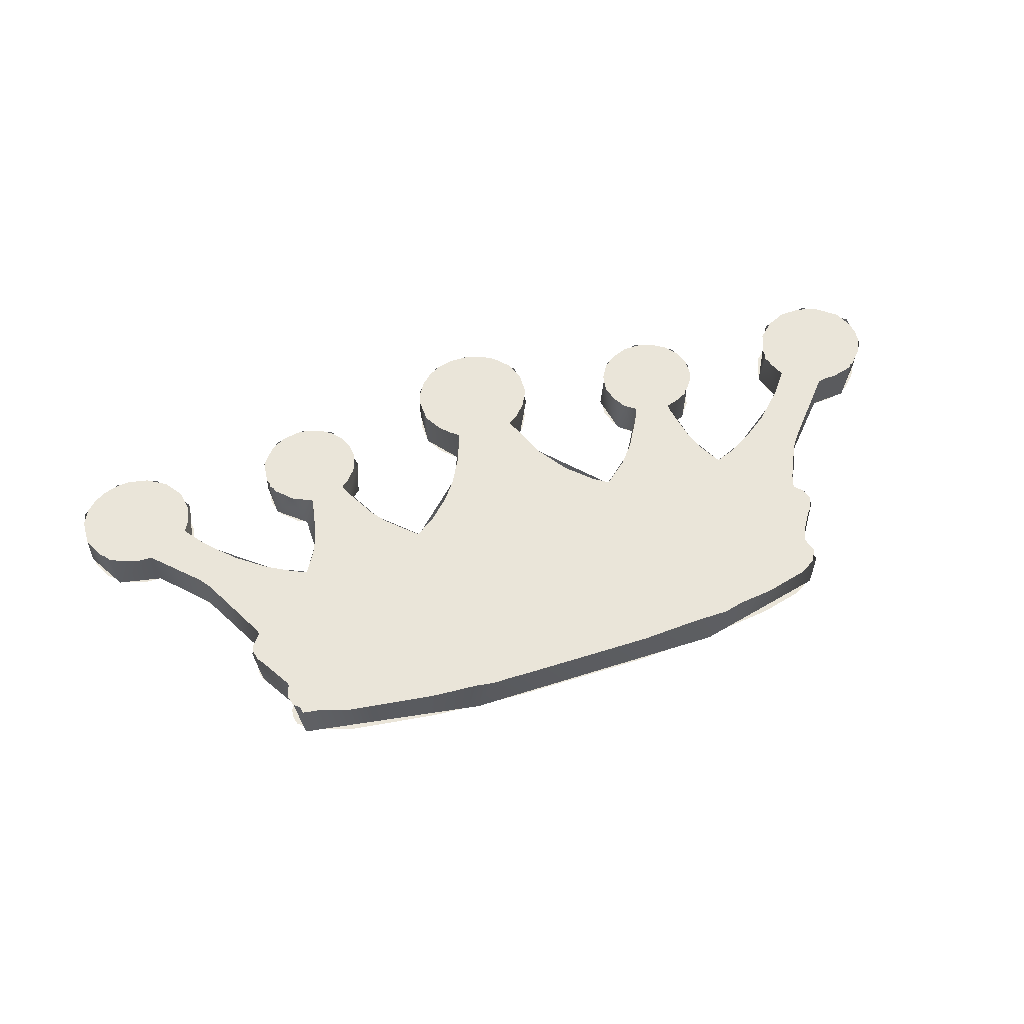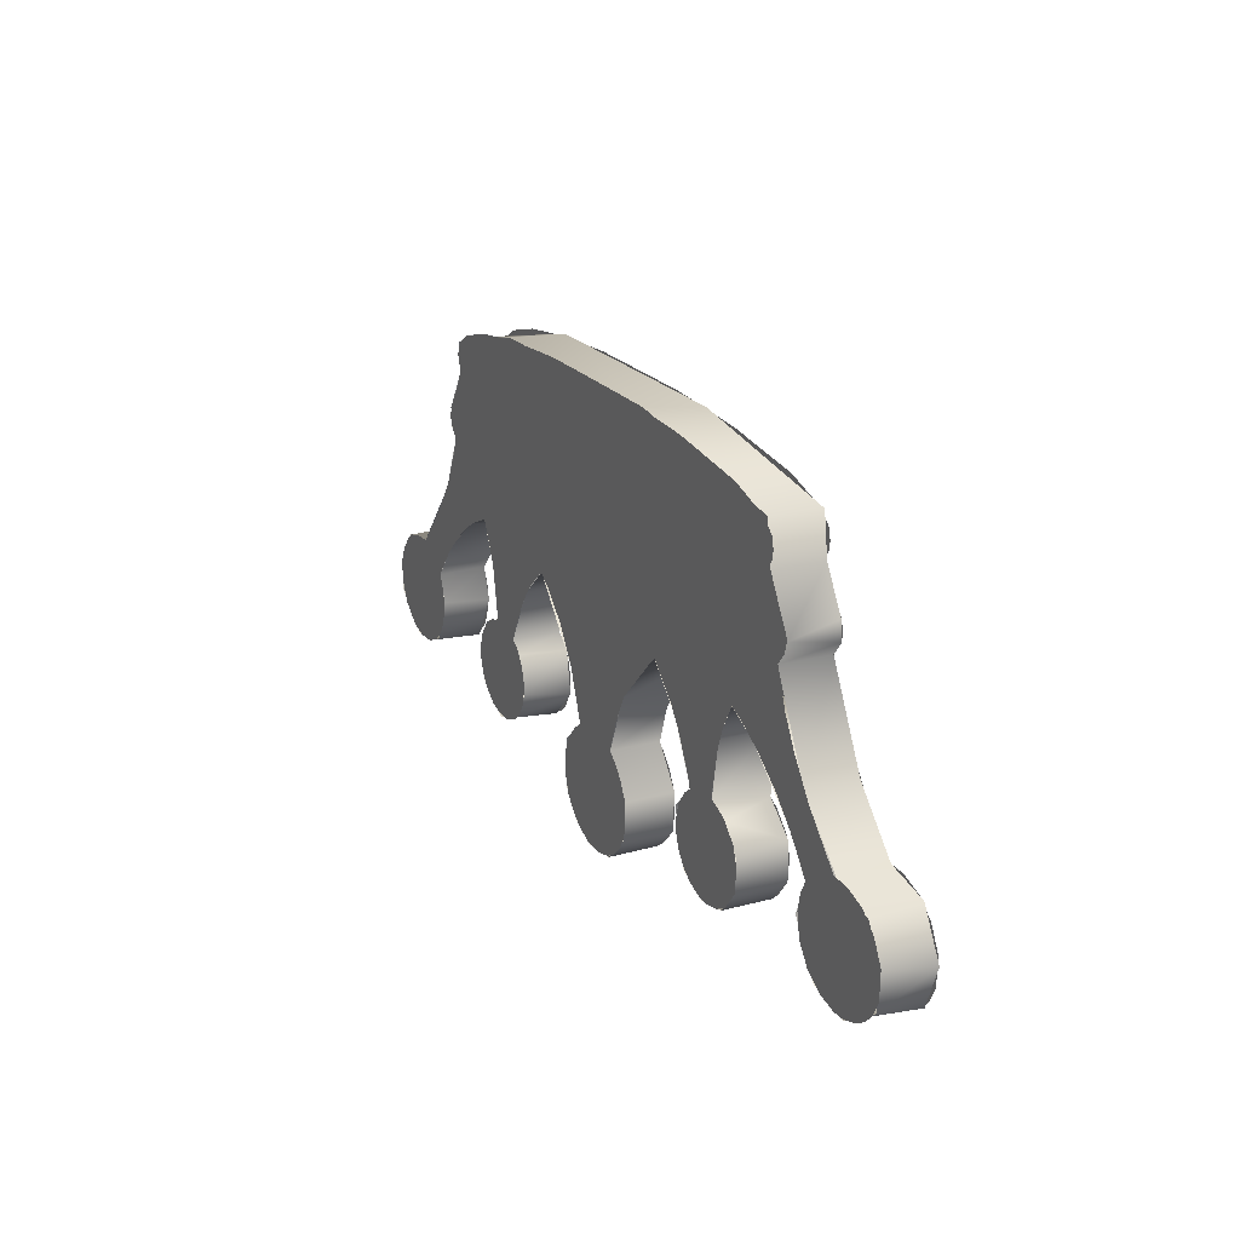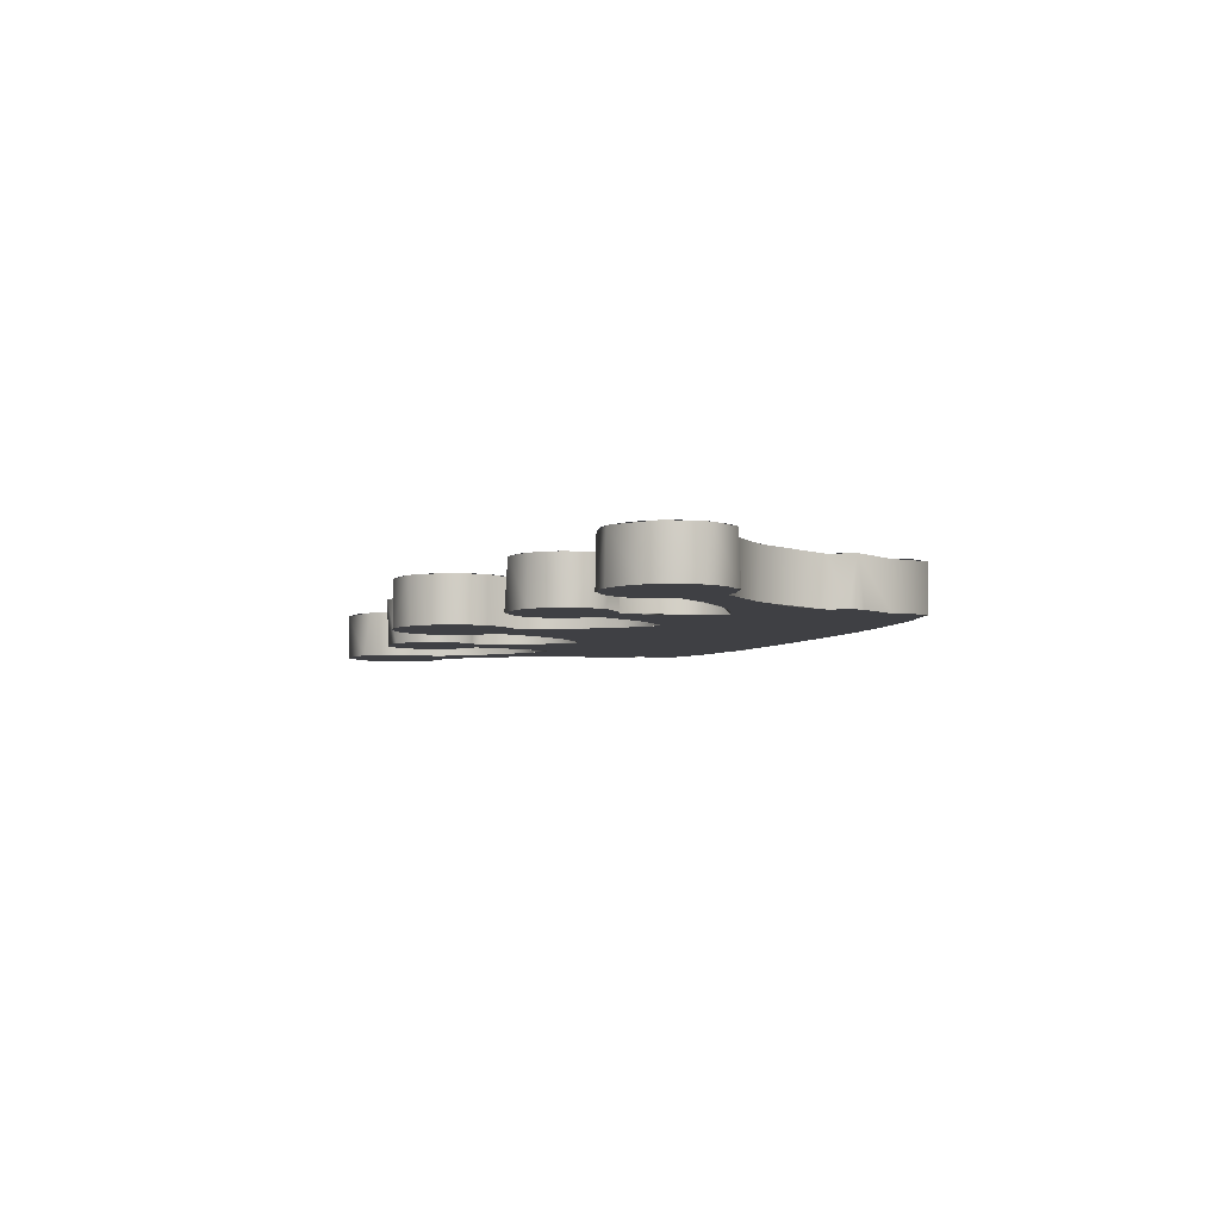
<metadata>
{"format":"obj","ext":"obj","renderer":"f3d","projection":"perspective","resolution":1024,"background":"white","views":[{"elev":57.7,"azim":-18.3,"up":"+Y"},{"elev":20.6,"azim":-115.6,"up":"+Z"},{"elev":-5.1,"azim":-110.7,"up":"+Y"}]}
</metadata>
<code>
o Curve_Curve.265
v -0.007313 0.015 -0.0664
v 0.005237 0.015 -0.0675
v -0.002003 0.015 -0.06774
v 0.01035 0.015 -0.06554
v -0.01149 0.015 -0.06417
v 0.01376 0.015 -0.06346
v -0.01541 0.015 -0.06048
v 0.01845 0.015 -0.0584
v -0.0179 0.015 -0.05649
v 0.0205 0.015 -0.0521
v -0.01907 0.015 -0.05197
v -0.0719 0.015 -0.05255
v -0.06242 0.015 -0.05336
v -0.06647 0.015 -0.05363
v -0.0574 0.015 -0.05156
v 0.0627 0.015 -0.05214
v 0.0733 0.015 -0.05102
v 0.06861 0.015 -0.05224
v -0.07666 0.015 -0.04984
v -0.1342 0.015 -0.05147
v -0.1237 0.015 -0.05032
v -0.1301 0.015 -0.05167
v 0.05724 0.015 -0.04998
v -0.05382 0.015 -0.04904
v -0.1396 0.015 -0.04981
v 0.07804 0.015 -0.04798
v -0.0188 0.015 -0.04503
v 0.05339 0.015 -0.04697
v 0.02024 0.015 -0.04514
v -0.1177 0.015 -0.04664
v 0.1266 0.015 -0.0488
v 0.1399 0.015 -0.0476
v 0.1333 0.015 -0.04922
v -0.1437 0.015 -0.04731
v -0.05099 0.015 -0.04549
v 0.1207 0.015 -0.04614
v -0.08138 0.015 -0.04405
v 0.08121 0.015 -0.04399
v -0.1468 0.015 -0.04418
v 0.147 0.015 -0.0422
v 0.05056 0.015 -0.04236
v -0.1135 0.015 -0.04086
v 0.1156 0.015 -0.04149
v -0.04941 0.015 -0.04144
v -0.1493 0.015 -0.03922
v 0.08273 0.015 -0.03924
v -0.01581 0.015 -0.03972
v 0.01705 0.015 -0.03926
v -0.08225 0.015 -0.0366
v -0.04912 0.015 -0.03716
v 0.04948 0.015 -0.03652
v 0.1499 0.015 -0.03606
v 0.1128 0.015 -0.03441
v -0.01253 0.015 -0.03606
v 0.0136 0.015 -0.03558
v -0.1123 0.015 -0.03399
v 0.08257 0.015 -0.03413
v -0.05056 0.015 -0.03186
v -0.1496 0.015 -0.03085
v -0.009983 0.015 -0.03423
v 0.1503 0.015 -0.032
v -0.08031 0.015 -0.03098
v 0.05109 0.015 -0.03103
v -0.009577 0.015 -0.03336
v 0.08122 0.015 -0.0305
v -0.1135 0.015 -0.02851
v 0.1133 0.015 -0.02797
v -0.05413 0.015 -0.02738
v 0.1499 0.015 -0.02797
v 0.07881 0.015 -0.02728
v 0.05424 0.015 -0.0264
v -0.01328 0.015 -0.02344
v -0.1461 0.015 -0.02424
v -0.07509 0.015 -0.02587
v 0.1476 0.015 -0.02331
v -0.05671 0.015 -0.02552
v 0.07365 0.015 -0.0235
v 0.01604 0.015 -0.01802
v 0.05714 0.015 -0.02451
v -0.05615 0.015 -0.02326
v -0.07174 0.015 -0.02436
v -0.1109 0.015 -0.01851
v -0.06845 0.015 -0.02325
v 0.05511 0.015 -0.01968
v 0.06906 0.015 -0.02208
v -0.1409 0.015 -0.01979
v 0.06912 0.015 -0.01932
v 0.1433 0.015 -0.01878
v -0.01804 0.015 -0.01467
v 0.1096 0.015 -0.01486
v -0.134 0.015 -0.01759
v 0.1399 0.015 -0.01665
v -0.1283 0.015 -0.01752
v -0.1161 0.015 -0.004801
v -0.1078 0.015 -0.015
v -0.04978 0.015 -0.01136
v 0.1341 0.015 -0.01521
v 0.1281 0.015 -0.01506
v 0.04928 0.015 -0.009693
v -0.07144 0.015 -0.008333
v 0.07159 0.015 -0.00619
v 0.02316 0.015 -0.007531
v -0.1006 0.015 -0.007941
v -0.02251 0.015 -0.008703
v -0.04581 0.015 -0.0061
v 0.1006 0.015 -0.006089
v 0.04392 0.015 -0.003209
v -0.02935 0.015 -0.001979
v 0.1146 0.015 -0.000821
v -0.09174 0.015 -0.001305
v -0.07376 0.015 -0.002105
v 0.09159 0.015 0.000355
v 0.03125 0.015 0.000217
v -0.03633 0.015 0.002857
v 0.0739 0.015 -0.00035
v -0.08264 0.015 0.00384
v 0.03604 0.015 0.003387
v -0.1086 0.015 0.00557
v 0.1066 0.015 0.01015
v 0.08364 0.015 0.004707
v -0.104 0.015 0.01384
v 0.101 0.015 0.02178
v -0.1002 0.015 0.02433
v 0.09953 0.015 0.02628
v -0.1032 0.015 0.028
v 0.1019 0.015 0.02881
v -0.1038 0.015 0.03037
v 0.1032 0.015 0.03221
v -0.103 0.015 0.03399
v 0.1018 0.015 0.03642
v -0.09976 0.015 0.03803
v 0.09984 0.015 0.03869
v 0.09617 0.015 0.04428
v -0.09504 0.015 0.04652
v -0.09629 0.015 0.0485
v 0.09428 0.015 0.04836
v -0.09677 0.015 0.05103
v 0.09577 0.015 0.05344
v -0.09598 0.015 0.05427
v -0.09193 0.015 0.05785
v 0.09362 0.015 0.0574
v 0.0886 0.015 0.0605
v -0.07785 0.015 0.06228
v 0.07452 0.015 0.06398
v -0.04934 0.015 0.06613
v 0.05268 0.015 0.06663
v -0.01925 0.015 0.06798
v 0.02605 0.015 0.06811
v 0.005237 0 -0.0675
v -0.007313 0 -0.0664
v -0.002003 0 -0.06774
v 0.01035 0 -0.06554
v -0.01149 0 -0.06417
v 0.01376 0 -0.06346
v -0.01541 0 -0.06048
v 0.01845 0 -0.0584
v -0.0179 0 -0.05649
v 0.0205 0 -0.0521
v -0.01907 0 -0.05197
v -0.06242 0 -0.05336
v -0.0719 0 -0.05255
v -0.06647 0 -0.05363
v -0.05548 0 -0.0506
v 0.0733 0 -0.05102
v 0.0627 0 -0.05214
v 0.06861 0 -0.05224
v -0.07666 0 -0.04984
v -0.1237 0 -0.05032
v -0.1342 0 -0.05147
v -0.1301 0 -0.05167
v 0.05724 0 -0.04998
v -0.1396 0 -0.04981
v 0.07804 0 -0.04798
v 0.05339 0 -0.04697
v 0.02024 0 -0.04514
v -0.1177 0 -0.04664
v 0.1399 0 -0.0476
v 0.1266 0 -0.0488
v 0.1333 0 -0.04922
v -0.1437 0 -0.04731
v -0.05099 0 -0.04549
v 0.1207 0 -0.04614
v -0.08138 0 -0.04405
v 0.08121 0 -0.04399
v -0.1468 0 -0.04418
v 0.147 0 -0.0422
v 0.05056 0 -0.04236
v -0.1135 0 -0.04086
v 0.1156 0 -0.04149
v -0.04941 0 -0.04144
v -0.1493 0 -0.03922
v 0.08273 0 -0.03924
v -0.01581 0 -0.03972
v 0.01705 0 -0.03926
v -0.08225 0 -0.0366
v -0.04912 0 -0.03716
v 0.04948 0 -0.03652
v 0.1499 0 -0.03606
v 0.1128 0 -0.03441
v -0.01253 0 -0.03606
v 0.0136 0 -0.03558
v -0.1123 0 -0.03399
v 0.08257 0 -0.03413
v -0.05056 0 -0.03186
v -0.1496 0 -0.03085
v -0.009983 0 -0.03423
v 0.1503 0 -0.032
v 0.01001 0 -0.03321
v -0.08031 0 -0.03098
v 0.05109 0 -0.03103
v -0.009577 0 -0.03336
v 0.08122 0 -0.0305
v -0.1135 0 -0.02851
v 0.1133 0 -0.02797
v -0.05413 0 -0.02738
v 0.1499 0 -0.02797
v 0.07881 0 -0.02728
v 0.05424 0 -0.0264
v -0.01328 0 -0.02344
v -0.1461 0 -0.02424
v -0.07509 0 -0.02587
v 0.1476 0 -0.02331
v -0.05671 0 -0.02552
v -0.1156 0 -0.02476
v 0.07365 0 -0.0235
v 0.01604 0 -0.01802
v 0.05714 0 -0.02451
v -0.05615 0 -0.02326
v 0.1156 0 -0.02255
v -0.07175 0 -0.02436
v -0.1109 0 -0.01851
v -0.06845 0 -0.02326
v 0.05511 0 -0.01968
v 0.06906 0 -0.02208
v -0.1409 0 -0.01979
v 0.06912 0 -0.01932
v 0.1433 0 -0.01878
v -0.01804 0 -0.01467
v 0.1096 0 -0.01486
v -0.134 0 -0.01759
v 0.1399 0 -0.01665
v -0.1283 0 -0.01752
v -0.1161 0 -0.004801
v -0.1078 0 -0.015
v -0.04978 0 -0.01136
v 0.1341 0 -0.01521
v 0.04928 0 -0.009693
v -0.07144 0 -0.008333
v 0.07159 0 -0.00619
v 0.02316 0 -0.007531
v -0.1006 0 -0.007941
v -0.02251 0 -0.008703
v -0.04581 0 -0.0061
v 0.1006 0 -0.006089
v 0.04392 0 -0.003209
v -0.02935 0 -0.001979
v 0.1146 0 -0.000821
v -0.09174 0 -0.001305
v -0.07376 0 -0.002105
v 0.09159 -0 0.000355
v 0.03125 -0 0.000217
v -0.03633 -0 0.002857
v 0.0739 0 -0.00035
v -0.07809 -0 0.00547
v -0.08264 -0 0.00384
v 0.03604 -0 0.003387
v -0.1086 -0 0.00557
v 0.1066 -0 0.01015
v 0.08364 -0 0.004707
v -0.104 -0 0.01384
v 0.101 -0 0.02178
v -0.1002 -0 0.02433
v 0.09953 -0 0.02628
v -0.1032 -0 0.028
v 0.1019 -0 0.02881
v -0.1038 -0 0.03037
v 0.1032 -0 0.03221
v -0.103 -0 0.03399
v 0.1018 -0 0.03642
v -0.09976 -0 0.03803
v 0.09984 -0 0.03869
v 0.09617 -0 0.04428
v -0.09504 -0 0.04652
v -0.09629 -0 0.0485
v 0.09428 -0 0.04836
v -0.09677 -0 0.05103
v 0.09577 -0 0.05344
v -0.09598 -0 0.05427
v -0.09193 -0 0.05785
v 0.09362 -0 0.0574
v 0.0886 -0 0.0605
v -0.07785 -0 0.06228
v 0.07452 -0 0.06398
v -0.04934 -0 0.06613
v 0.05268 -0 0.06663
v -0.01925 -0 0.06798
v 0.02605 -0 0.06811
v 0.04673 0 -0.006009
v 0.04672 0.015 -0.006042
v 0.05732 0.015 -0.02431
v 0.05731 0 -0.02433
v 0.01255 0.015 -0.06447
v 0.01588 0 -0.06252
v 0.003896 0.015 -0.06784
v 0.01978 0.015 -0.05636
v 0.01905 0.015 -0.04079
v 0.02094 0 -0.04793
v 0.01004 0.015 -0.03329
v 0.01529 0 -0.03679
v 0.01502 0.015 -0.01906
v 0.03568 0.015 0.003586
v 0.02125 0 -0.008964
v 0.05284 0.015 -0.02764
v 0.04929 0.015 -0.03889
v 0.05215 0 -0.02847
v 0.05437 0.015 -0.04816
v 0.04975 0 -0.04153
v 0.06745 0.015 -0.05304
v 0.05994 0 -0.05168
v 0.07993 0.015 -0.04631
v 0.07755 0 -0.04957
v 0.08307 0.015 -0.0369
v 0.06882 0.015 -0.02194
v 0.07745 0 -0.0253
v 0.07773 0.015 -0.02549
v 0.07199 0.015 -0.004733
v 0.07176 0 -0.005301
v 0.08829 0.015 0.002467
v 0.0948 0 -0.000998
v 0.0778 0.015 0.006897
v 0.1059 0.015 -0.01069
v 0.1156 0.015 -0.02259
v 0.1157 0 -0.02221
v 0.1124 0.015 -0.03109
v 0.1187 0.015 -0.04561
v 0.1122 0 -0.03232
v 0.1359 0.015 -0.0494
v 0.121 0 -0.0472
v 0.1497 0.015 -0.02648
v 0.15 0 -0.02739
v 0.1498 0.015 -0.03876
v 0.1412 0.015 -0.01706
v 0.14 0 -0.01614
v 0.1277 0.015 -0.01468
v 0.1074 0.015 0.008527
v 0.1106 -0 0.003926
v 0.09939 0.015 0.02612
v 0.09914 -0 0.02575
v 0.1026 0.015 0.02964
v 0.1026 0.015 0.03512
v 0.1032 -0 0.03053
v 0.09418 0.015 0.04796
v 0.1018 -0 0.03632
v 0.09502 0.015 0.05707
v 0.09421 -0 0.04802
v -0.02891 0.015 0.06792
v 0.05155 -0 0.06751
v 0.05683 0.015 0.06691
v -0.1 0.015 0.02408
v -0.1036 -0 0.02843
v -0.1043 0.015 0.03119
v -0.1436 0.015 -0.02125
v -0.1428 0 -0.02035
v -0.1292 0.015 -0.01743
v -0.1483 0.015 -0.04298
v -0.1503 0 -0.03342
v -0.1346 0.015 -0.05179
v -0.1452 0 -0.0466
v -0.1205 0.015 -0.04911
v -0.1231 0 -0.05042
v -0.1116 0.015 -0.03503
v -0.1123 0 -0.03922
v -0.1156 0.015 -0.02476
v -0.1153 0 -0.02394
v -0.108 0.015 -0.01489
v -0.08944 0.015 0.000369
v -0.09613 0 -0.004171
v -0.07817 0.015 0.005481
v -0.07825 -0 0.005546
v -0.07587 0.015 -0.0263
v -0.07195 0 -0.02428
v -0.06866 0.015 -0.02328
v -0.08197 0.015 -0.03391
v -0.08117 0 -0.0321
v -0.08143 0.015 -0.04394
v -0.08196 0 -0.04298
v -0.07465 0.015 -0.05161
v -0.0538 0.015 -0.04965
v -0.06027 0 -0.05341
v -0.06425 0.015 -0.05379
v -0.04865 0.015 -0.03336
v -0.04979 0 -0.04328
v -0.05698 0.015 -0.02524
v -0.05699 0 -0.02523
v -0.03601 0.015 0.002988
v -0.0473 0 -0.007531
v -0.04818 0.015 -0.008792
v -0.01699 0.015 -0.01558
v -0.02423 0 -0.006297
v -0.009633 0.015 -0.0335
v -0.01363 0 -0.02238
v -0.01893 0.015 -0.04519
v -0.009816 0 -0.03355
v -0.01782 0.015 -0.05736
v -0.01801 0 -0.0576
v -0.008479 0.015 -0.06627
v 0.002039 0 -0.06811
v 0.08306 0 -0.03646
v 0.07781 -0 0.006889
v 0.06889 0 -0.02197
v 0.1382 0 -0.04852
v 0.1495 0 -0.03888
v 0.09479 -0 0.05737
v 0.1281 0 -0.01504
v -0.03458 -0 0.06754
v -0.09355 0.015 0.05834
v -0.09384 -0 0.0581
v -0.09568 0.015 0.0459
v -0.09563 -0 0.04589
v -0.1028 -0 0.03384
v -0.09997 -0 0.02404
v -0.1133 0.015 -0.001525
v -0.1139 0 -0.002257
v -0.1285 0 -0.0175
v -0.07187 0.015 -0.005754
v -0.07179 0 -0.00596
v -0.1332 0 -0.05171
v -0.07448 0 -0.0517
v -0.05009 0 -0.03158
v -0.03622 -0 0.002789
v -0.01882 0 -0.0451
v -0.008888 0 -0.06581
f 1 2 3
f 1 4 2
f 5 4 1
f 5 6 4
f 7 6 5
f 7 8 6
f 9 8 7
f 9 10 8
f 11 10 9
f 12 13 14
f 12 15 13
f 16 17 18
f 19 15 12
f 20 21 22
f 23 17 16
f 19 24 15
f 25 21 20
f 23 26 17
f 27 10 11
f 28 26 23
f 27 29 10
f 25 30 21
f 31 32 33
f 34 30 25
f 19 35 24
f 36 32 31
f 37 35 19
f 28 38 26
f 39 30 34
f 36 40 32
f 41 38 28
f 39 42 30
f 43 40 36
f 37 44 35
f 45 42 39
f 41 46 38
f 47 29 27
f 47 48 29
f 49 44 37
f 49 50 44
f 51 46 41
f 43 52 40
f 53 52 43
f 54 48 47
f 54 55 48
f 45 56 42
f 51 57 46
f 49 58 50
f 59 56 45
f 60 55 54
f 53 61 52
f 60 308 55
f 62 58 49
f 63 57 51
f 64 308 60
f 63 65 57
f 59 66 56
f 67 61 53
f 62 68 58
f 67 69 61
f 63 70 65
f 71 70 63
f 72 308 64
f 73 66 59
f 74 68 62
f 67 75 69
f 74 76 68
f 73 373 66
f 71 77 70
f 72 78 308
f 79 77 71
f 74 80 76
f 332 75 67
f 81 80 74
f 73 82 373
f 83 80 81
f 84 77 79
f 84 85 77
f 86 82 73
f 84 87 85
f 332 88 75
f 89 78 72
f 90 88 332
f 91 82 86
f 90 92 88
f 93 82 91
f 94 82 93
f 94 95 82
f 83 96 80
f 90 97 92
f 90 98 97
f 99 87 84
f 100 96 83
f 99 101 87
f 89 102 78
f 94 103 95
f 104 102 89
f 100 105 96
f 106 98 90
f 107 101 99
f 108 102 104
f 106 109 98
f 94 110 103
f 111 105 100
f 112 109 106
f 108 113 102
f 111 114 105
f 107 115 101
f 378 114 111
f 94 116 110
f 114 113 108
f 117 115 107
f 118 116 94
f 112 119 109
f 114 117 113
f 117 330 115
f 378 117 114
f 120 119 112
f 378 330 117
f 118 378 116
f 330 119 120
f 118 330 378
f 118 119 330
f 121 119 118
f 121 122 119
f 123 122 121
f 123 124 122
f 125 124 123
f 125 126 124
f 127 126 125
f 127 128 126
f 129 128 127
f 129 130 128
f 131 130 129
f 131 132 130
f 131 133 132
f 134 133 131
f 135 133 134
f 135 136 133
f 137 136 135
f 137 138 136
f 139 138 137
f 140 138 139
f 140 141 138
f 140 142 141
f 143 142 140
f 143 144 142
f 145 144 143
f 145 146 144
f 147 146 145
f 147 148 146
f 149 150 151
f 152 150 149
f 152 153 150
f 154 153 152
f 154 155 153
f 156 155 154
f 156 157 155
f 158 157 156
f 158 159 157
f 160 161 162
f 163 161 160
f 164 165 166
f 163 167 161
f 168 169 170
f 164 171 165
f 168 172 169
f 173 171 164
f 158 431 159
f 173 174 171
f 175 431 158
f 176 172 168
f 177 178 179
f 176 180 172
f 181 167 163
f 177 182 178
f 181 183 167
f 184 174 173
f 176 185 180
f 186 182 177
f 184 187 174
f 188 185 176
f 186 189 182
f 190 183 181
f 188 191 185
f 192 187 184
f 175 193 431
f 194 193 175
f 190 195 183
f 196 195 190
f 192 197 187
f 198 189 186
f 198 199 189
f 194 200 193
f 201 200 194
f 202 191 188
f 203 197 192
f 204 195 196
f 202 205 191
f 201 206 200
f 207 199 198
f 208 206 201
f 204 209 195
f 203 210 197
f 208 211 206
f 212 210 203
f 213 205 202
f 207 214 199
f 215 209 204
f 216 214 207
f 217 210 212
f 217 218 210
f 208 219 211
f 213 220 205
f 215 221 209
f 222 214 216
f 223 221 215
f 224 220 213
f 225 218 217
f 226 219 208
f 225 227 218
f 228 221 223
f 222 229 214
f 228 230 221
f 231 220 224
f 228 232 230
f 225 233 227
f 234 233 225
f 231 235 220
f 236 233 234
f 237 229 222
f 226 238 219
f 237 239 229
f 231 240 235
f 241 239 237
f 231 242 240
f 231 243 242
f 244 243 231
f 245 232 228
f 246 239 241
f 414 239 246
f 236 247 233
f 245 248 232
f 249 247 236
f 250 238 226
f 251 243 244
f 250 252 238
f 253 248 245
f 414 254 239
f 249 255 247
f 250 256 252
f 257 254 414
f 258 243 251
f 253 259 248
f 257 260 254
f 261 256 250
f 262 259 253
f 263 255 249
f 262 264 259
f 265 243 258
f 261 262 256
f 263 266 255
f 265 267 243
f 268 260 257
f 266 262 261
f 409 266 263
f 266 264 262
f 268 269 260
f 409 264 266
f 264 267 265
f 268 409 269
f 409 267 264
f 268 267 409
f 268 270 267
f 271 270 268
f 271 272 270
f 273 272 271
f 273 274 272
f 275 274 273
f 275 276 274
f 277 276 275
f 277 278 276
f 279 278 277
f 279 280 278
f 281 280 279
f 282 280 281
f 282 283 280
f 282 284 283
f 285 284 282
f 285 286 284
f 287 286 285
f 287 288 286
f 287 289 288
f 290 289 287
f 291 289 290
f 291 292 289
f 293 292 291
f 293 294 292
f 295 294 293
f 295 296 294
f 297 296 295
f 298 299 300 301
f 302 303 304
f 305 303 302
f 306 307 305
f 308 309 306
f 310 208 308
f 311 312 310
f 299 298 311
f 313 301 300
f 314 315 313
f 316 317 314
f 318 319 316
f 320 321 318
f 322 321 320
f 323 324 325
f 326 327 323
f 328 329 330
f 331 329 328
f 332 333 331
f 334 333 332
f 335 336 334
f 337 338 335
f 339 340 341
f 342 343 339
f 344 343 342
f 345 346 344
f 347 348 345
f 349 348 347
f 350 351 349
f 352 353 350
f 354 355 352
f 356 357 358
f 359 360 361
f 362 363 364
f 365 366 59
f 367 368 365
f 369 370 367
f 371 372 369
f 373 374 371
f 375 374 373
f 376 377 375
f 378 379 376
f 380 381 382
f 383 384 380
f 385 386 383
f 387 386 385
f 388 389 390
f 391 392 388
f 393 394 391
f 395 396 397
f 398 399 395
f 400 401 398
f 402 403 400
f 404 405 402
f 406 405 404
f 304 407 406
f 304 303 407
f 305 307 303
f 306 309 307
f 308 208 309
f 310 312 208
f 311 266 312
f 311 298 266
f 408 322 325 324
f 313 315 301
f 314 317 315
f 316 319 317
f 318 321 319
f 322 408 321
f 327 326 330 409
f 323 410 324
f 323 327 410
f 411 337 341 412
f 330 329 409
f 331 333 329
f 334 336 333
f 335 338 336
f 337 411 338
f 413 354 358 357
f 341 340 412
f 339 343 340
f 344 414 343
f 344 346 414
f 345 348 346
f 349 351 348
f 350 353 351
f 352 355 353
f 354 413 355
f 415 356 416 417
f 356 415 357
f 417 416 418 419
f 419 418 361 420
f 421 359 422 423
f 361 360 420
f 359 421 360
f 423 422 364 424
f 363 362 59 366
f 364 363 424
f 379 378 425 426
f 365 368 366
f 367 427 368
f 367 370 427
f 369 372 370
f 371 374 372
f 375 377 374
f 376 379 377
f 426 425 382 381
f 428 387 390 389
f 380 384 381
f 383 386 384
f 387 428 386
f 394 393 397 396
f 388 392 389
f 391 429 392
f 391 394 429
f 395 430 396
f 395 399 430
f 398 401 399
f 400 403 401
f 402 431 403
f 402 405 431
f 406 432 405
f 406 407 432

</code>
